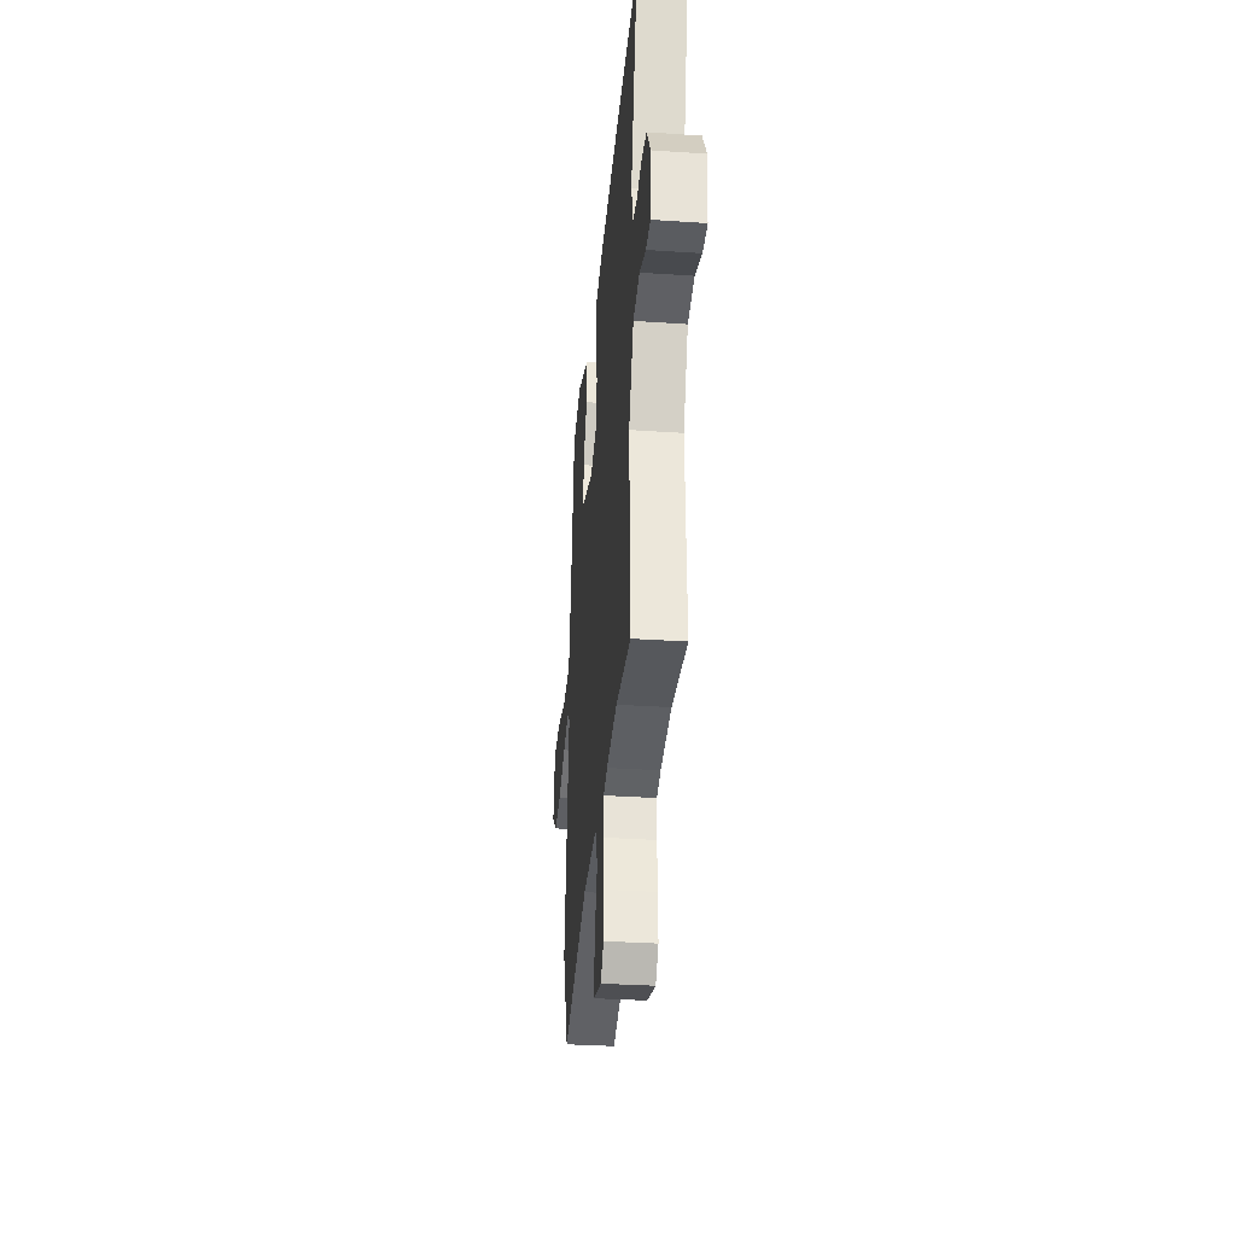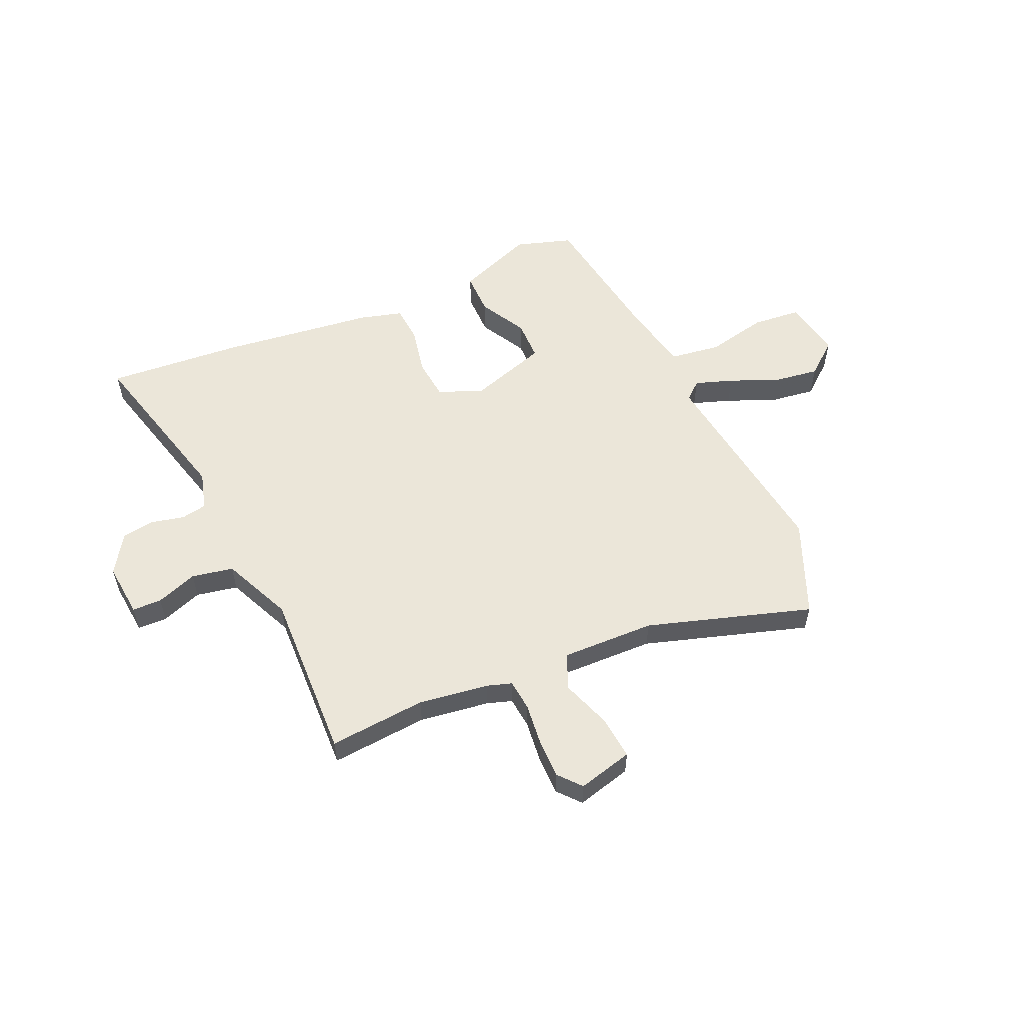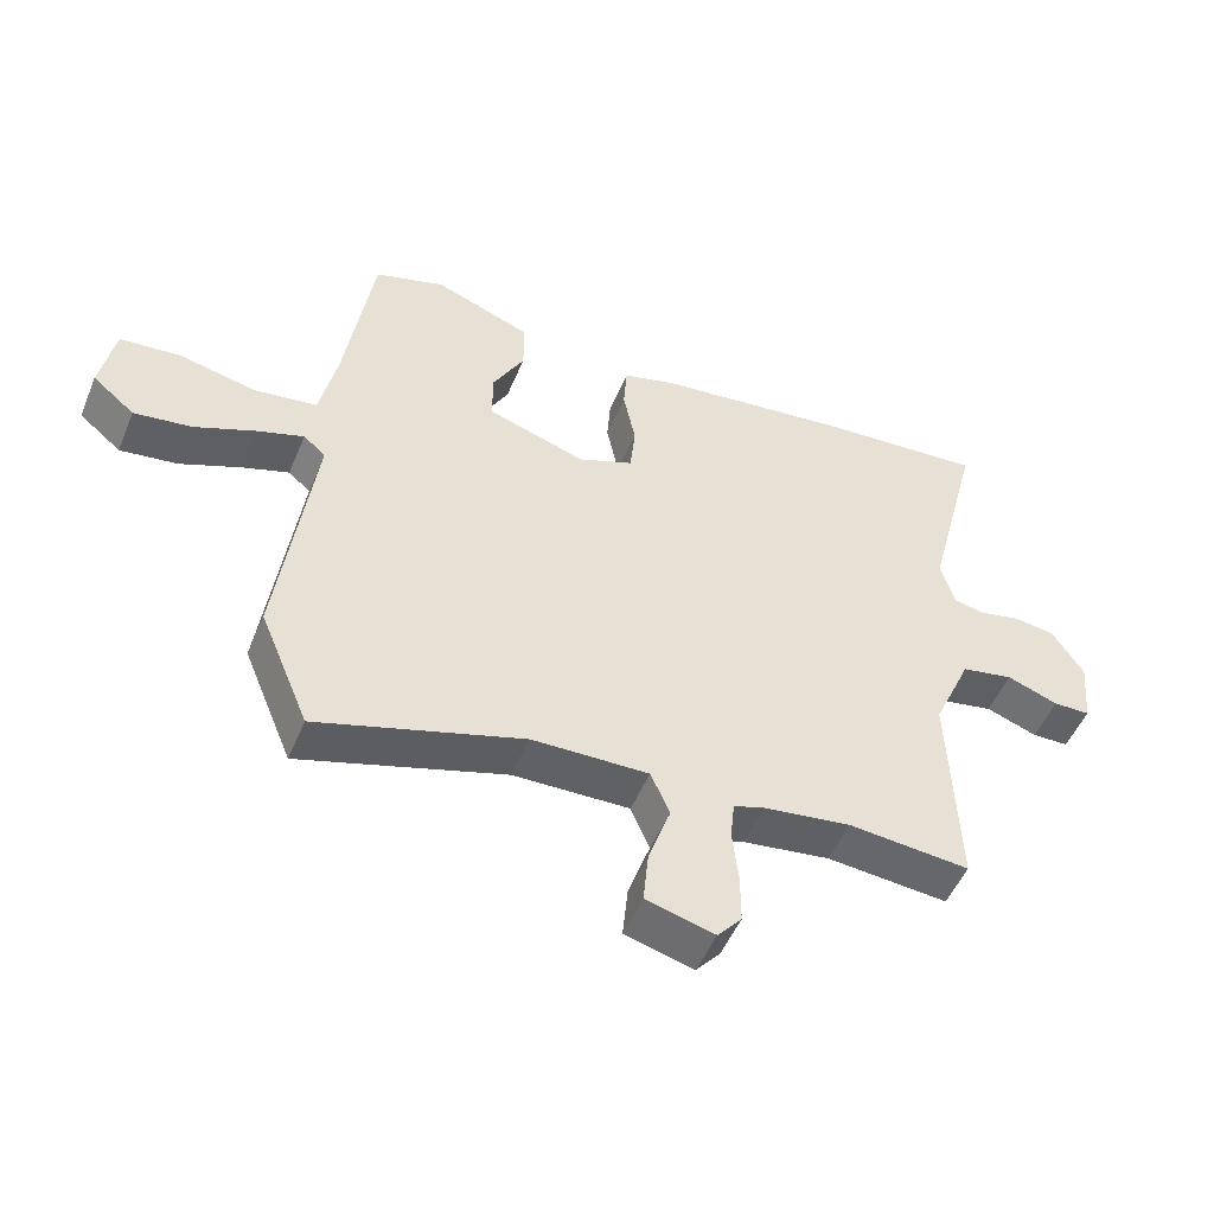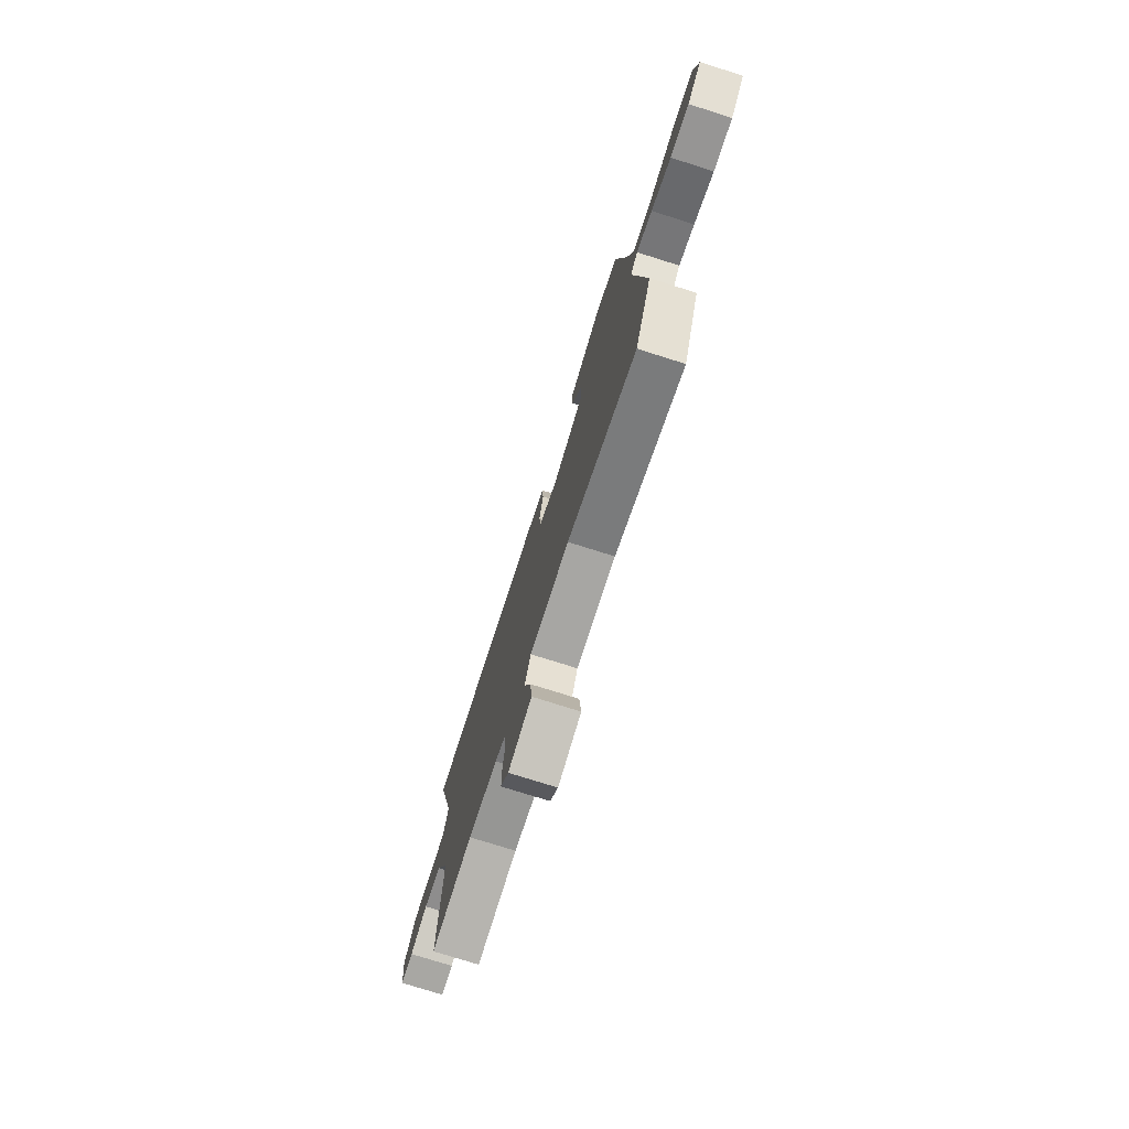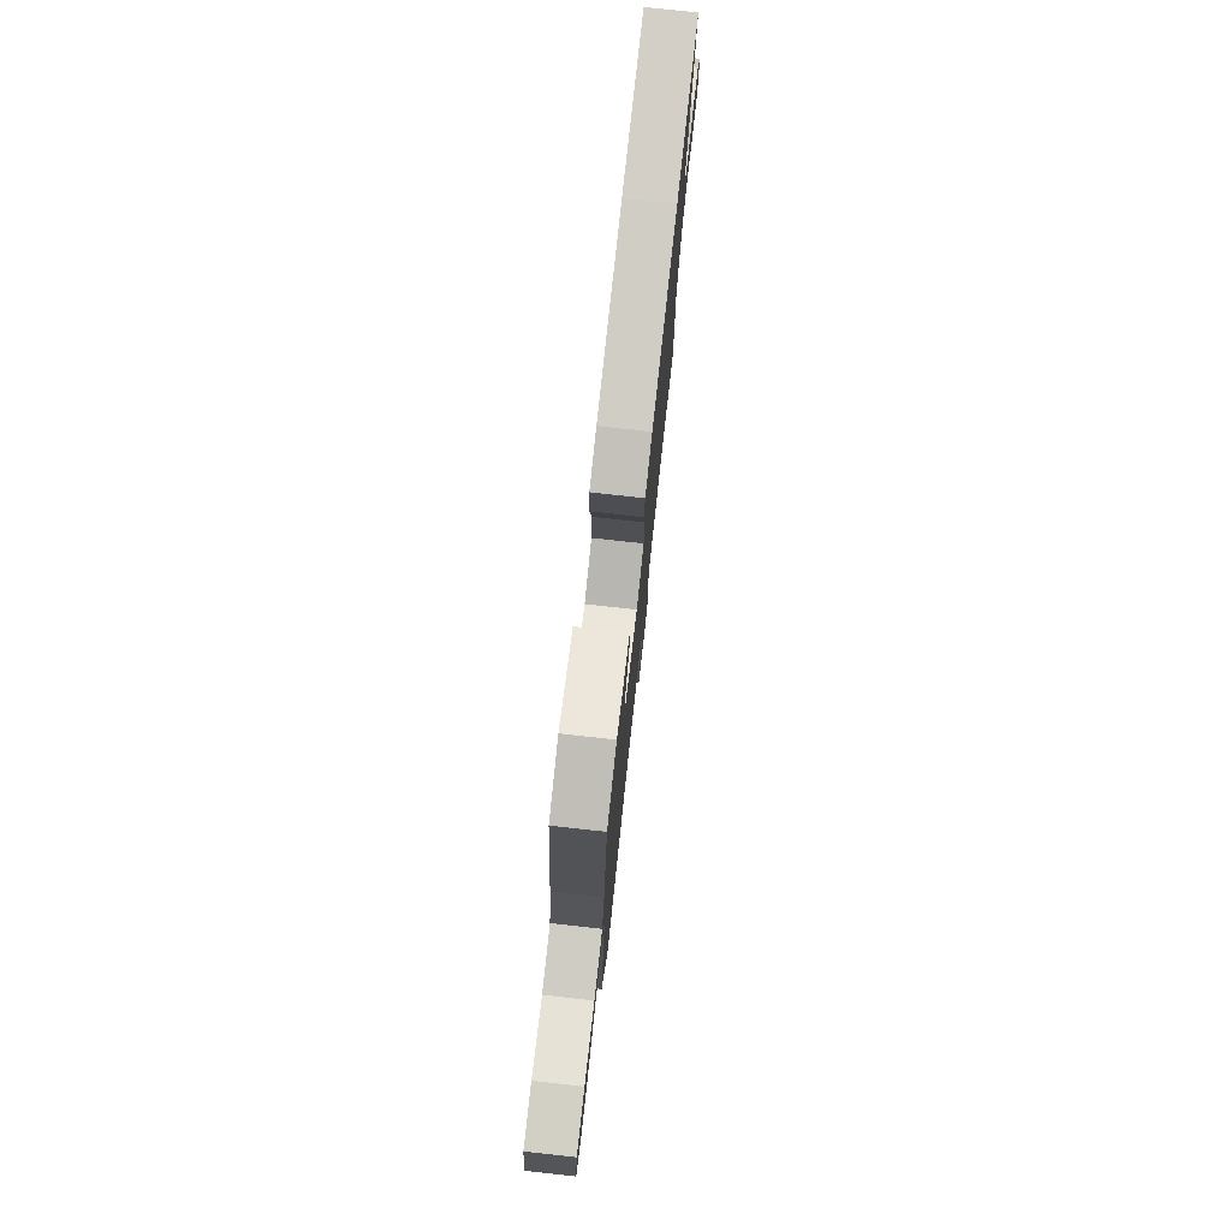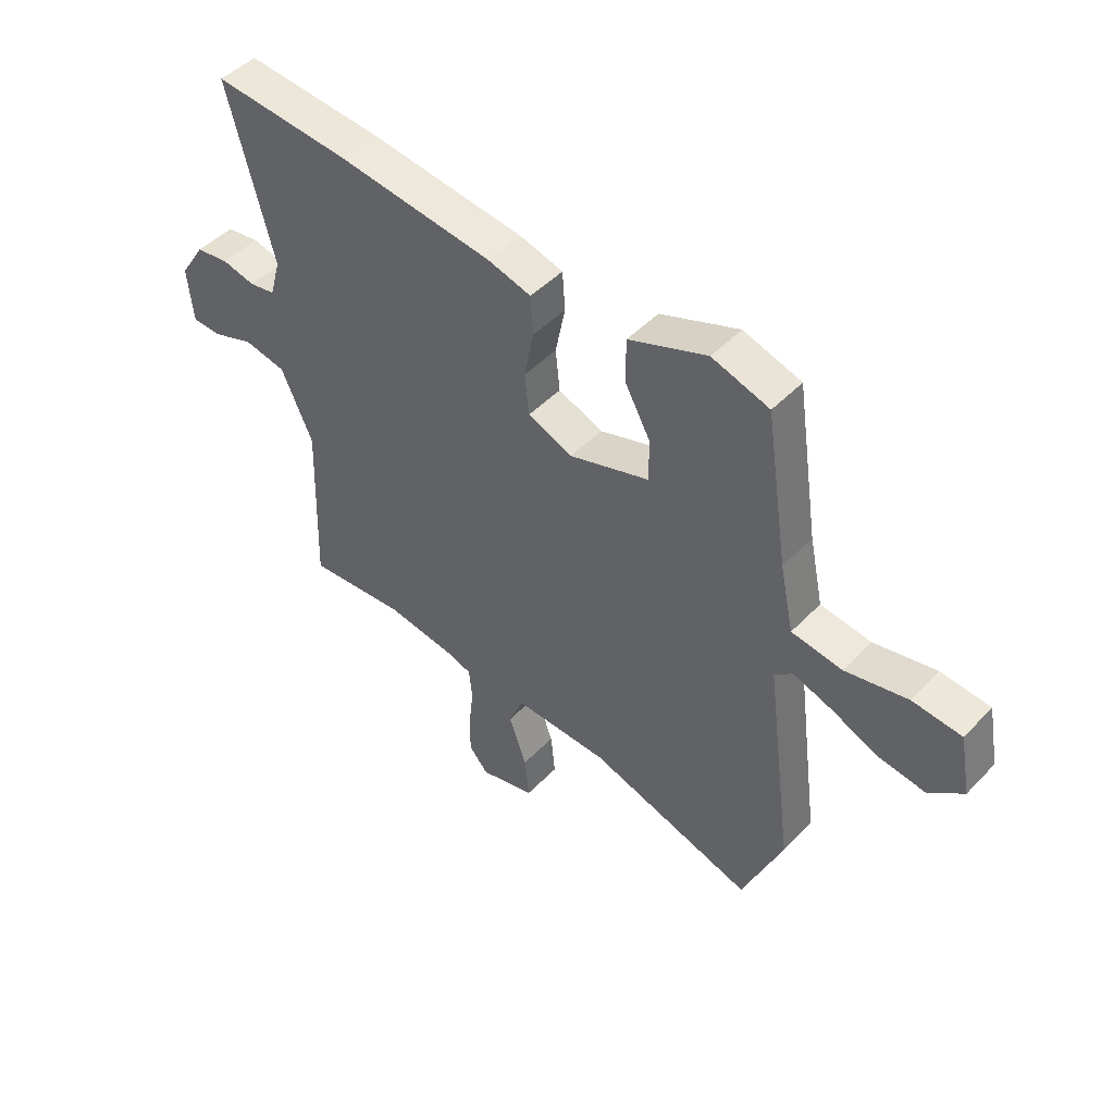
<metadata>
{"format":"obj","ext":"obj","renderer":"f3d","projection":"perspective","resolution":1024,"background":"white","views":[{"elev":-32.7,"azim":84.6,"up":"+Z"},{"elev":55.5,"azim":156.1,"up":"+Y"},{"elev":-50.8,"azim":-22.3,"up":"+Z"},{"elev":-75.5,"azim":-107.6,"up":"+Z"},{"elev":76.6,"azim":-83.7,"up":"+Z"},{"elev":47.3,"azim":-139.0,"up":"+Z"}]}
</metadata>
<code>
v -0.433 0.07 0.479
v -0.327 0.07 0.512
v -0.182 0.07 0.456
v -0.182 0.07 0.375
v -0.23 0.07 0.287
v -0.229 0.07 0.21
v -0.082 0.07 0.162
v 0.001 0.07 0.195
v 0.009 0.07 0.272
v -0.009 0.07 0.362
v -0.004 0.07 0.433
v 0.076 0.07 0.455
v 0.366 0.07 0.49
v 0.619 0.07 0.509
v 0.536 0.07 0.189
v 0.556 0.07 0.117
v 0.604 0.07 0.108
v 0.666 0.07 0.122
v 0.727 0.07 0.113
v 0.774 0.07 0.04
v 0.764 0.07 -0.063
v 0.709 0.07 -0.064
v 0.632 0.07 -0.036
v 0.554 0.07 -0.051
v 0.496 0.07 -0.181
v 0.507 0.07 -0.501
v 0.325 0.07 -0.485
v 0.195 0.07 -0.503
v 0.148 0.07 -0.518
v 0.142 0.07 -0.577
v 0.151 0.07 -0.657
v 0.151 0.07 -0.73
v 0.115 0.07 -0.772
v 0.012 0.07 -0.745
v 0.02 0.07 -0.664
v 0.053 0.07 -0.57
v 0.025 0.07 -0.504
v -0.15 0.07 -0.508
v -0.457 0.07 -0.603
v -0.531 0.07 -0.425
v -0.479 0.07 -0.035
v -0.512 0.07 -0.006
v -0.583 0.07 -0.03
v -0.673 0.07 -0.068
v -0.759 0.07 -0.08
v -0.822 0.07 -0.028
v -0.801 0.07 0.083
v -0.71 0.07 0.091
v -0.595 0.07 0.066
v -0.501 0.07 0.079
v -0.475 0.07 0.201
v -0.433 0 0.479
v -0.327 0 0.512
v -0.182 0 0.456
v -0.182 0 0.375
v -0.23 0 0.287
v -0.229 0 0.21
v -0.082 0 0.162
v 0.001 0 0.195
v 0.009 0 0.272
v -0.009 0 0.362
v -0.004 0 0.433
v 0.076 0 0.455
v 0.366 0 0.49
v 0.619 0 0.509
v 0.536 0 0.189
v 0.556 0 0.117
v 0.604 0 0.108
v 0.666 0 0.122
v 0.727 0 0.113
v 0.774 0 0.04
v 0.764 0 -0.063
v 0.709 0 -0.064
v 0.632 0 -0.036
v 0.554 0 -0.051
v 0.496 0 -0.181
v 0.507 0 -0.501
v 0.325 0 -0.485
v 0.195 0 -0.503
v 0.148 0 -0.518
v 0.142 0 -0.577
v 0.151 0 -0.657
v 0.151 0 -0.73
v 0.115 0 -0.772
v 0.012 0 -0.745
v 0.02 0 -0.664
v 0.053 0 -0.57
v 0.025 0 -0.504
v -0.15 0 -0.508
v -0.457 0 -0.603
v -0.531 0 -0.425
v -0.479 0 -0.035
v -0.512 0 -0.006
v -0.583 0 -0.03
v -0.673 0 -0.068
v -0.759 0 -0.08
v -0.822 0 -0.028
v -0.801 0 0.083
v -0.71 0 0.091
v -0.595 0 0.066
v -0.501 0 0.079
v -0.475 0 0.201
f 47 48 49
f 46 47 49
f 45 46 49
f 44 45 49
f 43 44 49
f 42 43 49 50
f 41 42 50 51
f 38 39 40 41
f 41 51 1
f 38 41 1
f 37 38 1
f 34 35 36
f 33 34 36
f 32 33 36
f 31 32 36
f 30 31 36
f 29 30 36 37
f 25 26 27
f 24 25 27 28
f 21 22 23
f 20 21 23
f 19 20 23
f 18 19 23
f 17 18 23
f 16 17 23 24
f 28 29 37
f 24 28 37
f 16 24 37
f 15 16 37
f 13 14 15
f 12 13 15
f 11 12 15
f 10 11 15
f 9 10 15
f 3 4 5
f 2 3 5
f 1 2 5
f 1 5 6
f 37 1 6
f 8 9 15 37
f 7 8 37
f 6 7 37
f 100 99 98
f 100 98 97
f 100 97 96
f 100 96 95
f 100 95 94
f 101 100 94 93
f 102 101 93 92
f 92 91 90 89
f 52 102 92
f 52 92 89
f 52 89 88
f 87 86 85
f 87 85 84
f 87 84 83
f 87 83 82
f 87 82 81
f 88 87 81 80
f 78 77 76
f 79 78 76 75
f 74 73 72
f 74 72 71
f 74 71 70
f 74 70 69
f 74 69 68
f 75 74 68 67
f 88 80 79
f 88 79 75
f 88 75 67
f 88 67 66
f 66 65 64
f 66 64 63
f 66 63 62
f 66 62 61
f 66 61 60
f 56 55 54
f 56 54 53
f 56 53 52
f 57 56 52
f 57 52 88
f 88 66 60 59
f 88 59 58
f 88 58 57
f 1 52 53 2
f 2 53 54 3
f 3 54 55 4
f 4 55 56 5
f 5 56 57 6
f 6 57 58 7
f 7 58 59 8
f 8 59 60 9
f 9 60 61 10
f 10 61 62 11
f 11 62 63 12
f 12 63 64 13
f 13 64 65 14
f 14 65 66 15
f 15 66 67 16
f 16 67 68 17
f 17 68 69 18
f 18 69 70 19
f 19 70 71 20
f 20 71 72 21
f 21 72 73 22
f 22 73 74 23
f 23 74 75 24
f 24 75 76 25
f 25 76 77 26
f 26 77 78 27
f 27 78 79 28
f 28 79 80 29
f 29 80 81 30
f 30 81 82 31
f 31 82 83 32
f 32 83 84 33
f 33 84 85 34
f 34 85 86 35
f 35 86 87 36
f 36 87 88 37
f 37 88 89 38
f 38 89 90 39
f 39 90 91 40
f 40 91 92 41
f 41 92 93 42
f 42 93 94 43
f 43 94 95 44
f 44 95 96 45
f 45 96 97 46
f 46 97 98 47
f 47 98 99 48
f 48 99 100 49
f 49 100 101 50
f 50 101 102 51
f 51 102 52 1

</code>
